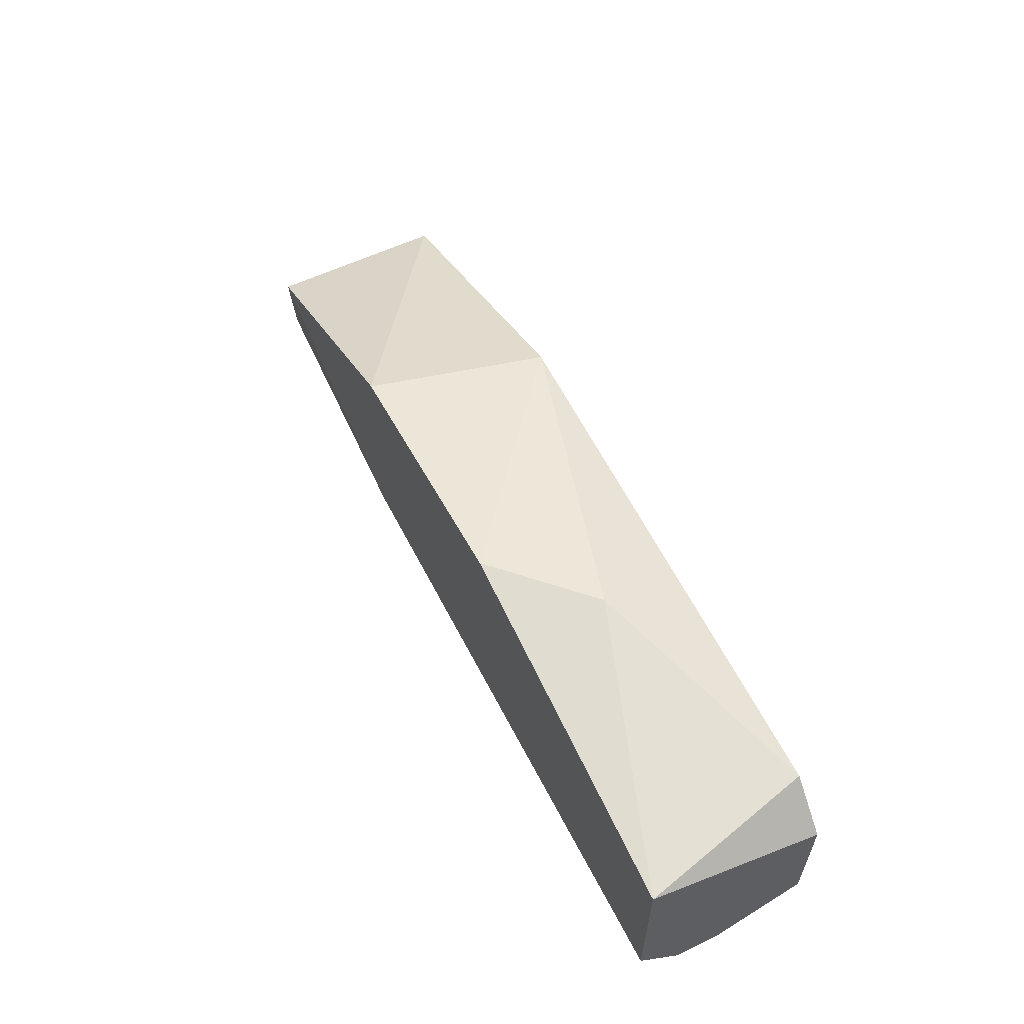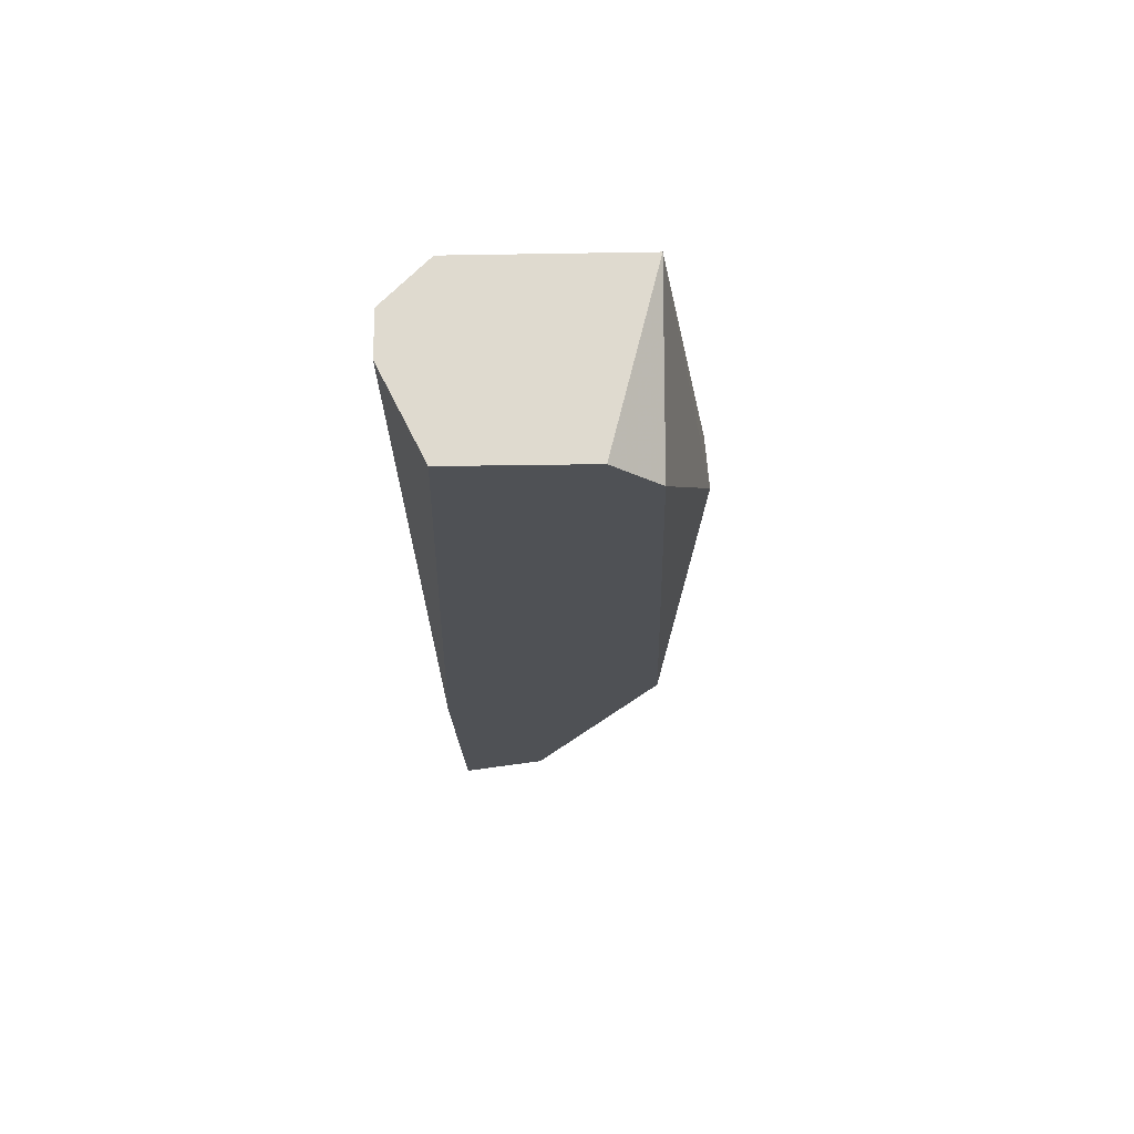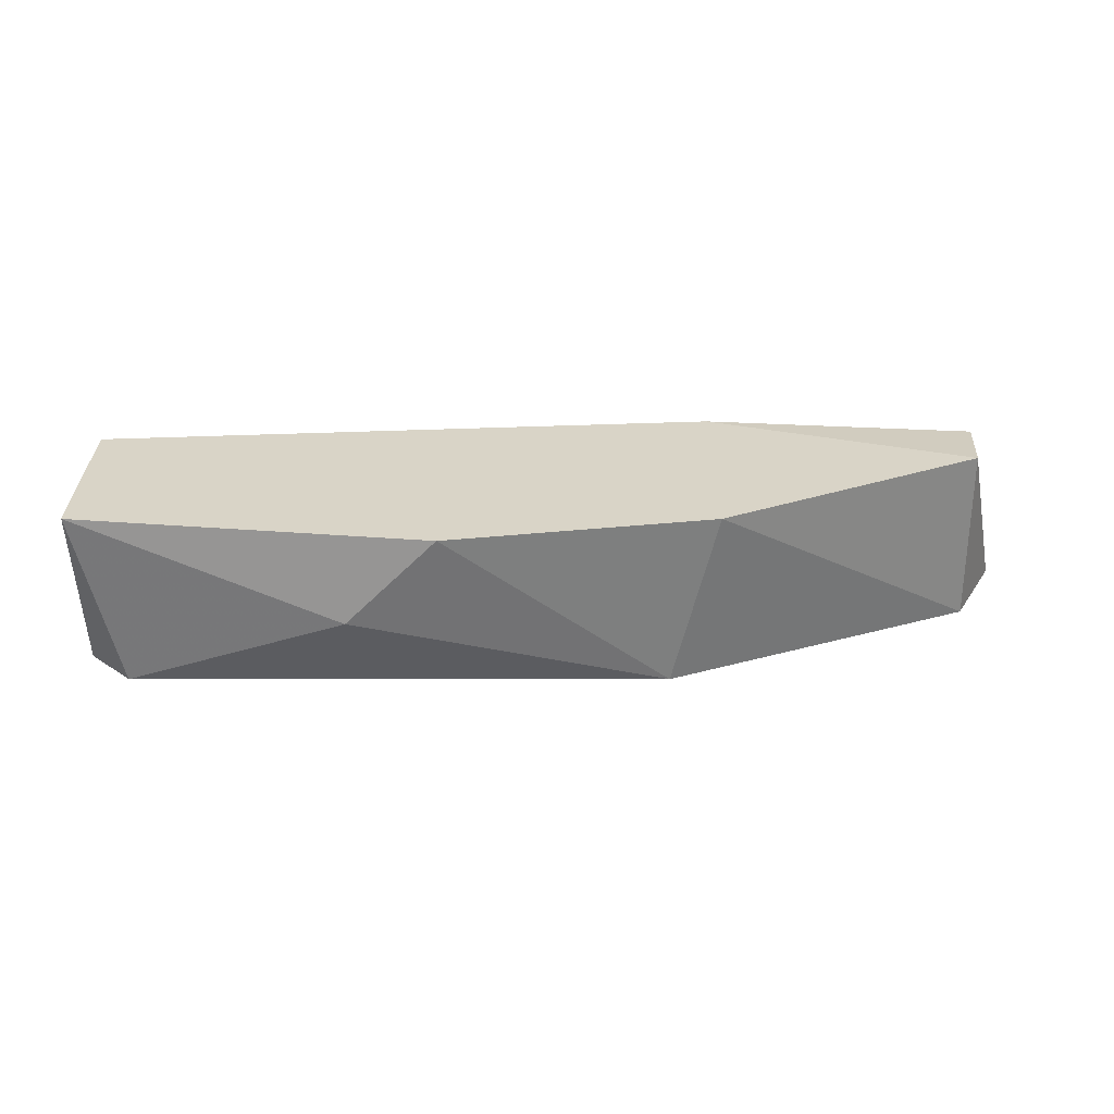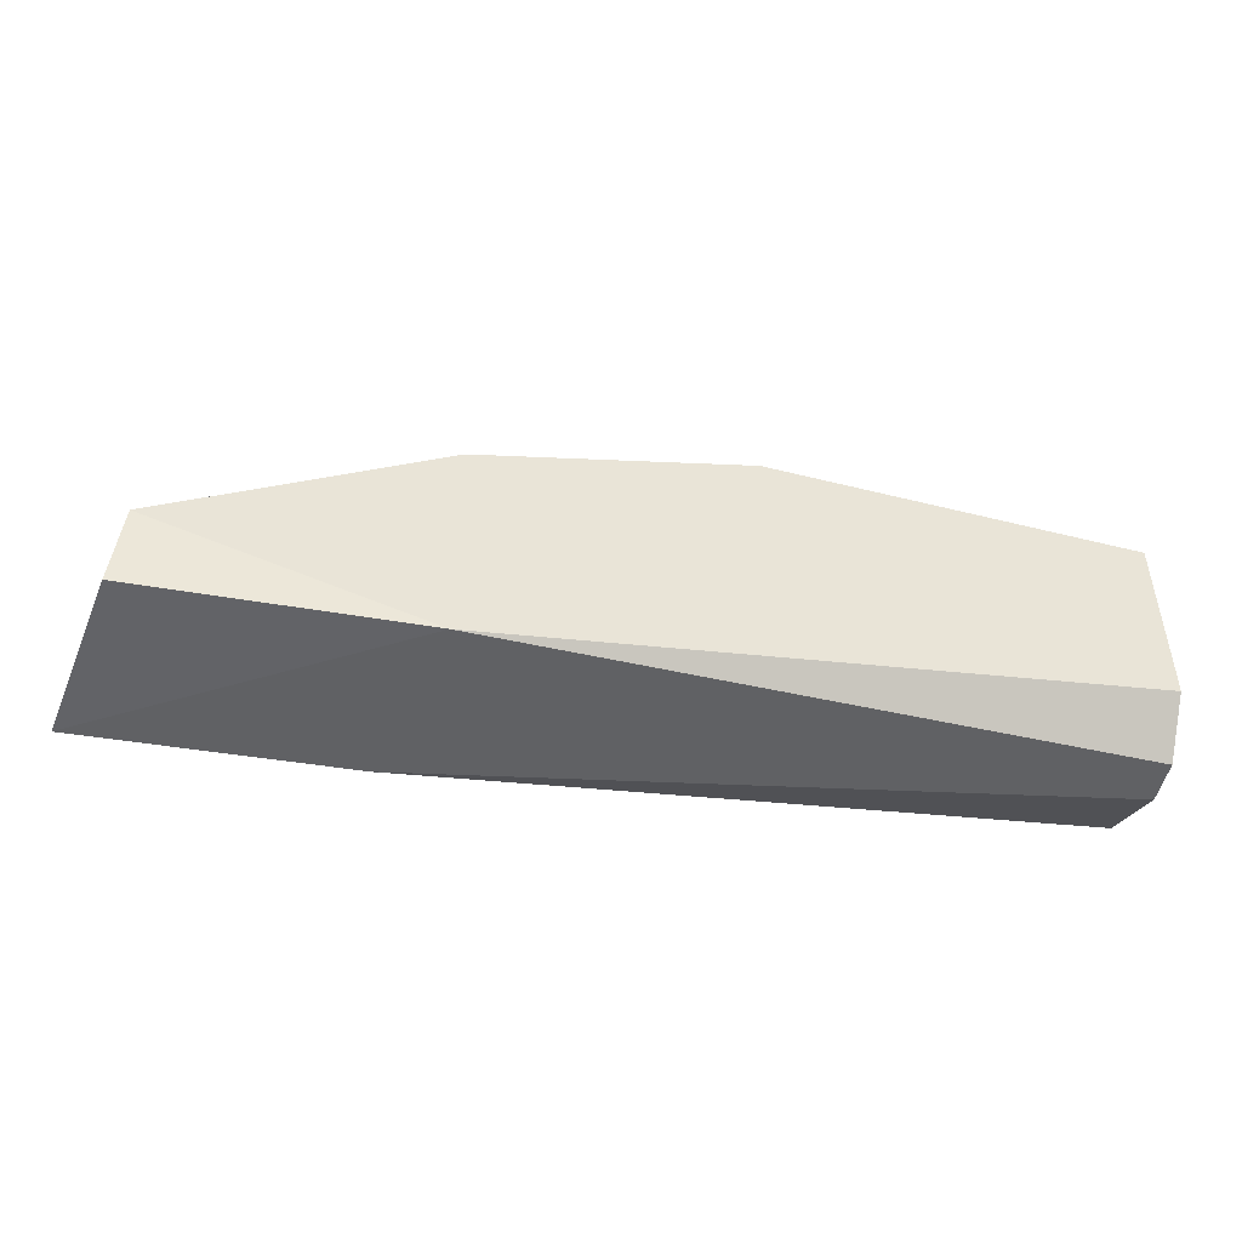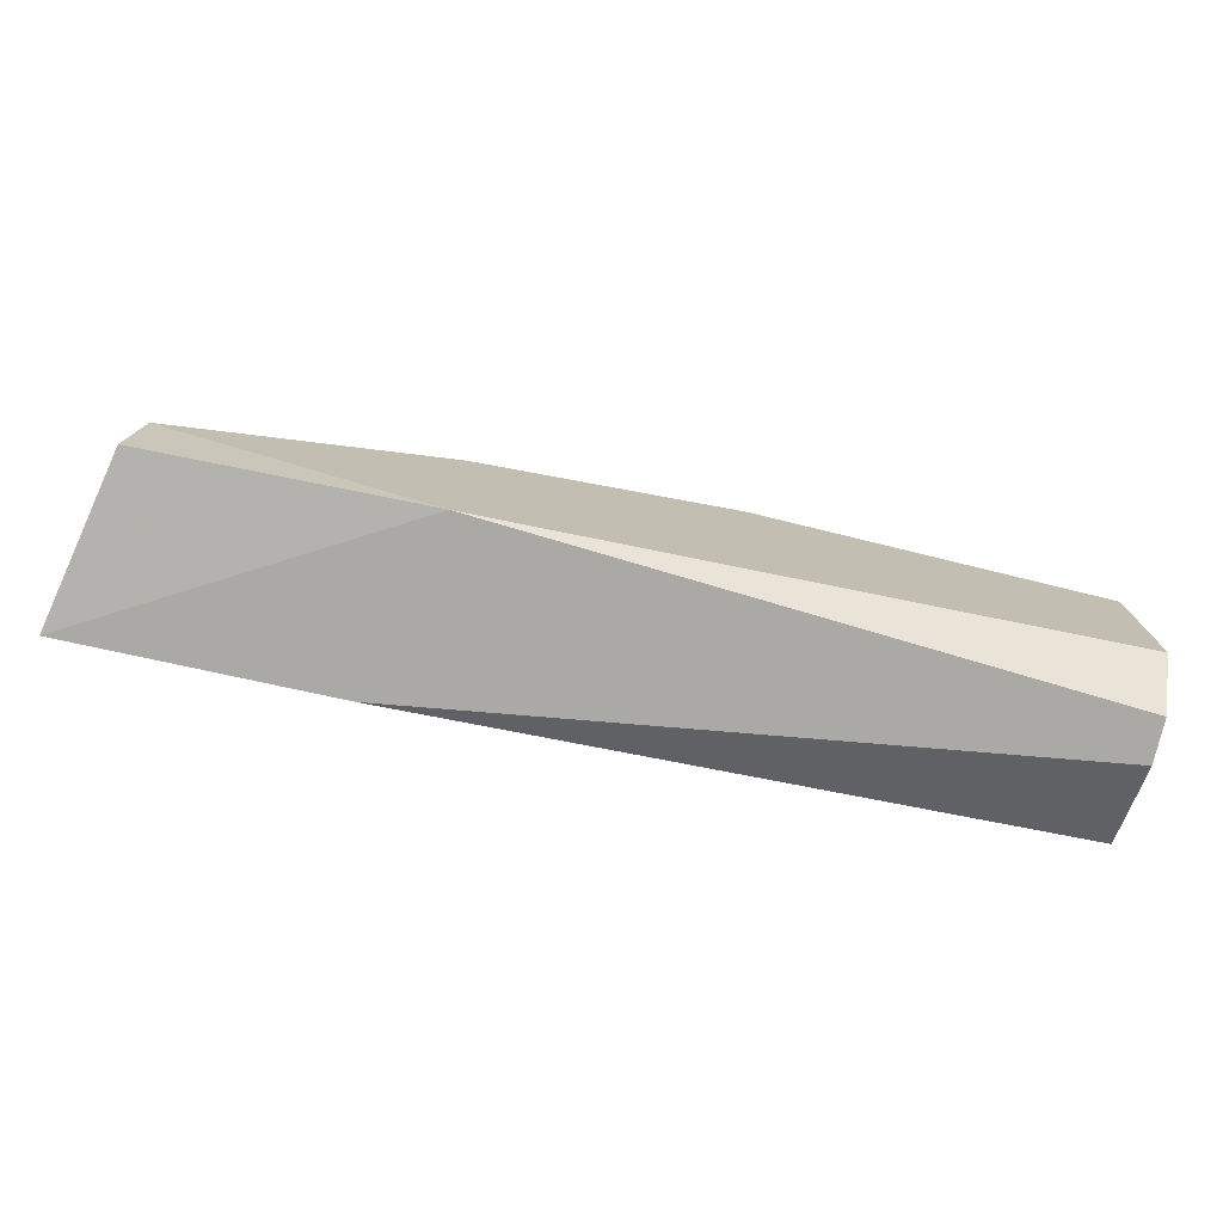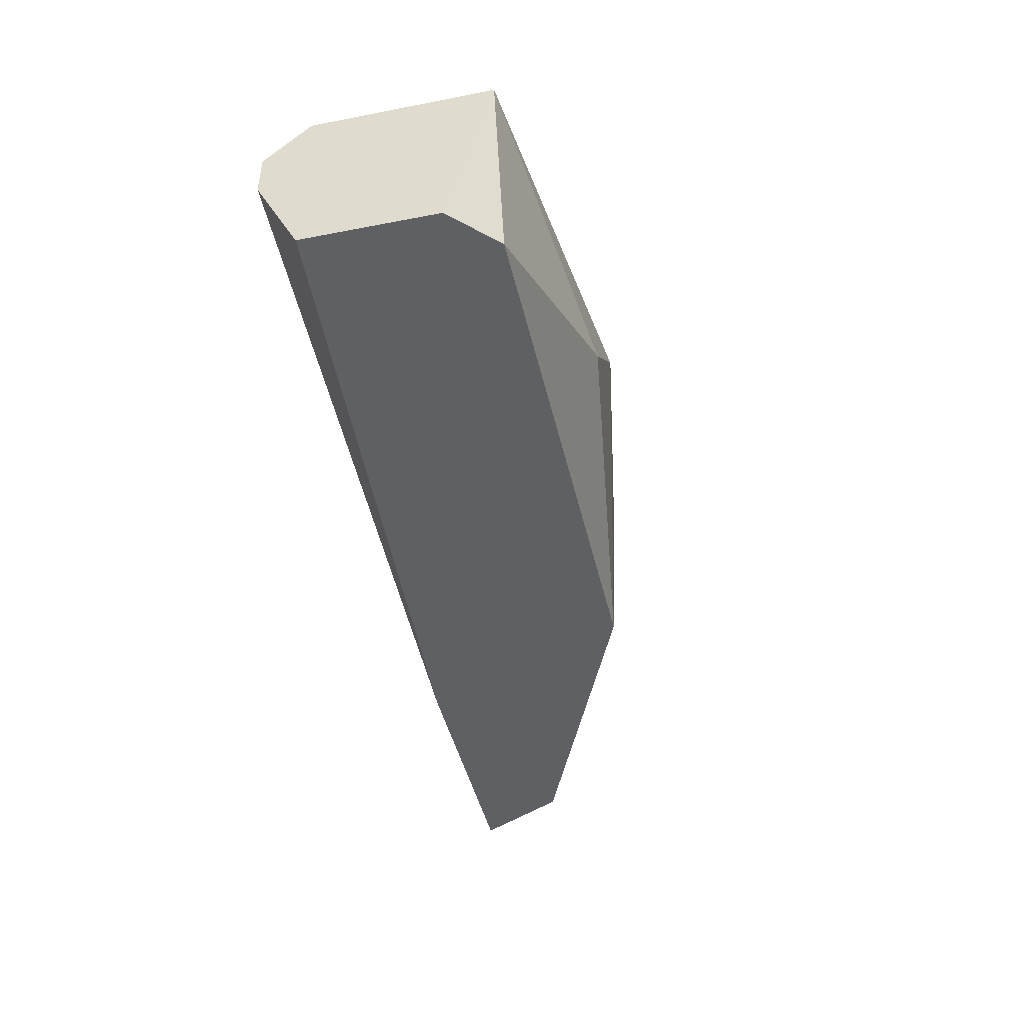
<metadata>
{"format":"obj","ext":"obj","renderer":"f3d","projection":"perspective","resolution":1024,"background":"white","views":[{"elev":58.6,"azim":-116.1,"up":"+Z"},{"elev":-20.0,"azim":-88.2,"up":"+Y"},{"elev":28.4,"azim":-0.0,"up":"+Y"},{"elev":-46.9,"azim":169.4,"up":"+Z"},{"elev":-75.6,"azim":167.6,"up":"+Z"},{"elev":-44.0,"azim":-77.2,"up":"+Y"}]}
</metadata>
<code>
v -0.02127 -0.232 0.2173
v -0.1701 -0.2532 0.1641
v -0.1701 -0.2745 0.1748
v 0.05315 -0.2745 0.1641
v -0.1594 -0.2745 0.2173
v 0.0445 -0.2336 0.1666
v -0.1701 -0.232 0.2173
v -0.03189 -0.2745 0.2173
v -0.1701 -0.232 0.1748
v -0.1063 -0.2532 0.2279
v 0.04251 -0.232 0.1854
v 0.04251 -0.2745 0.1854
v -0.02127 -0.232 0.1641
v -0.08502 -0.232 0.2279
v -0.1701 -0.2426 0.1641
v -0.1701 -0.2745 0.2066
v -0.01063 -0.2745 0.1641
f 2 4 17
f 3 4 5
f 2 3 7
f 5 4 8
f 2 7 9
f 7 1 9
f 7 5 10
f 5 8 10
f 4 6 11
f 9 1 11
f 1 8 12
f 8 4 12
f 4 11 12
f 11 1 12
f 4 2 13
f 6 4 13
f 11 6 13
f 9 11 13
f 1 7 14
f 8 1 14
f 7 10 14
f 10 8 14
f 2 9 15
f 13 2 15
f 9 13 15
f 3 5 16
f 7 3 16
f 5 7 16
f 3 2 17
f 4 3 17

</code>
